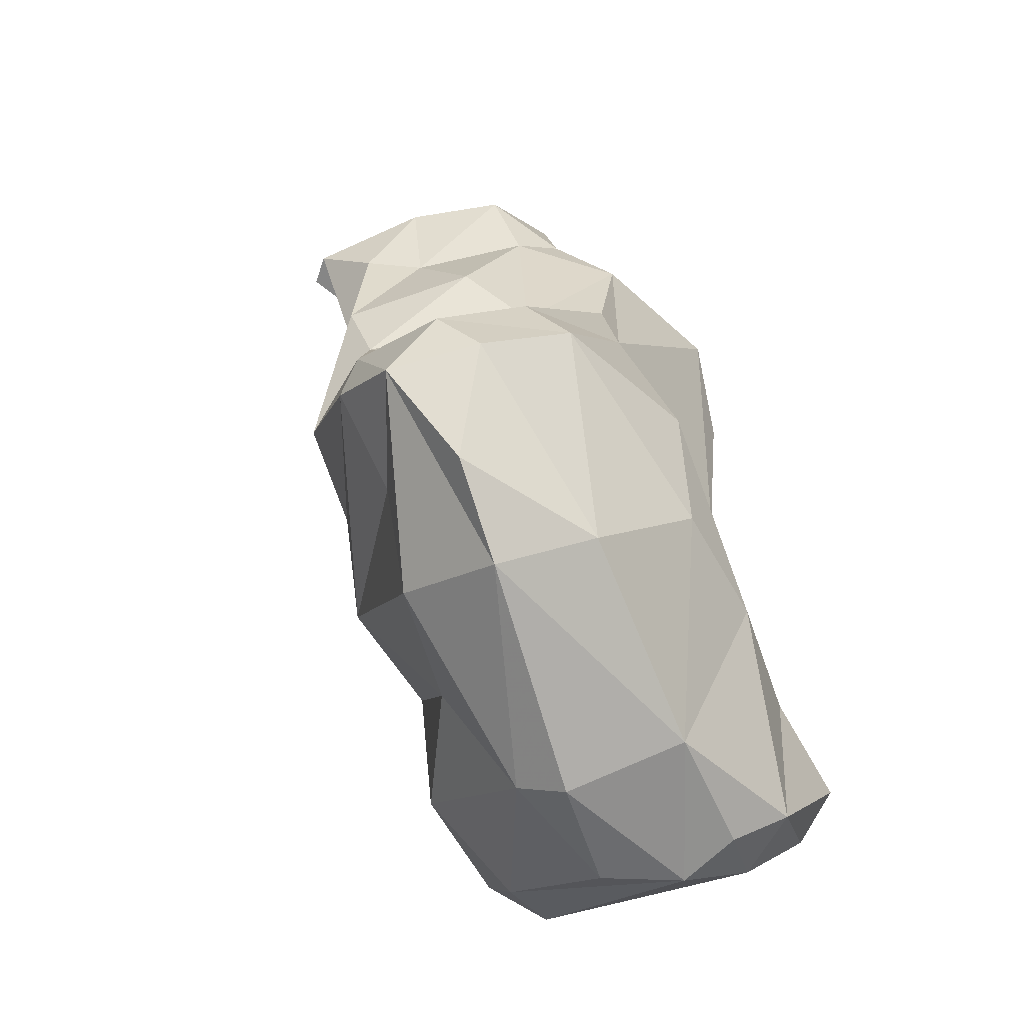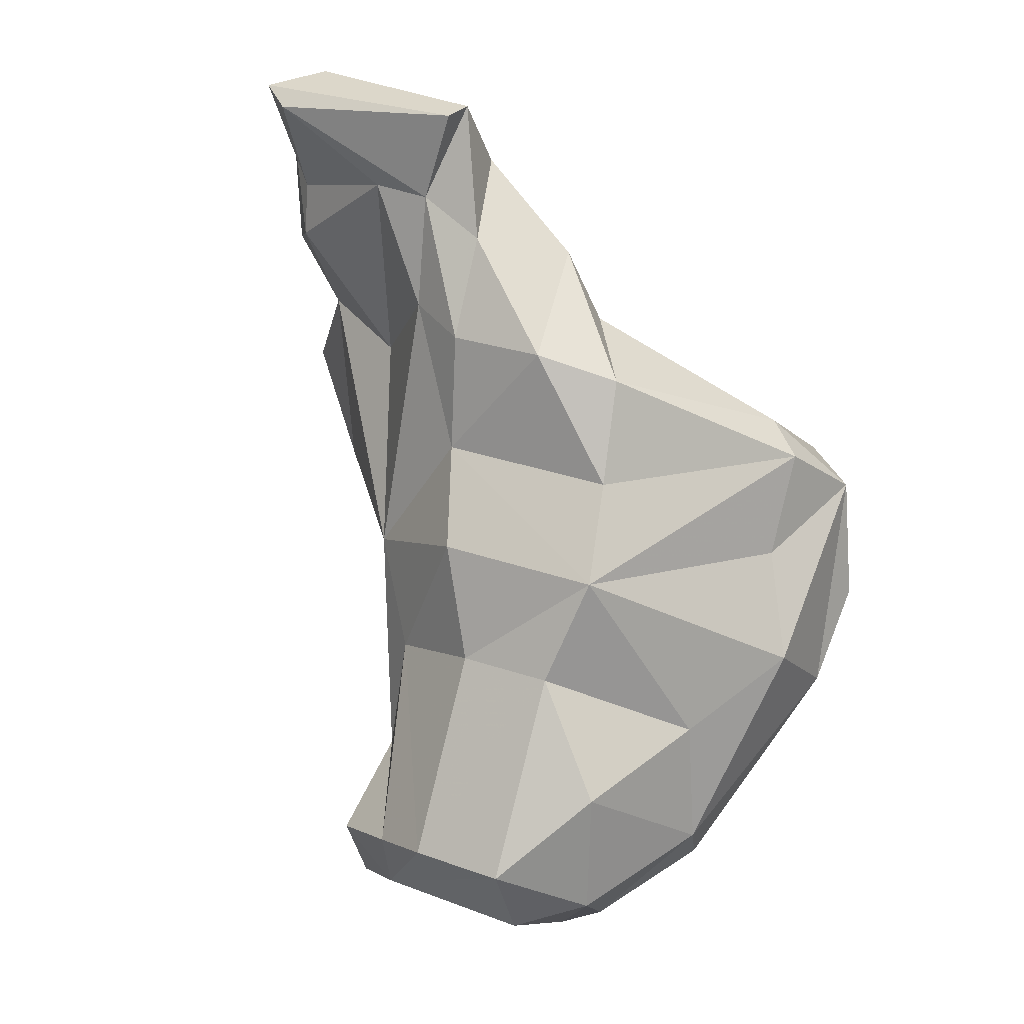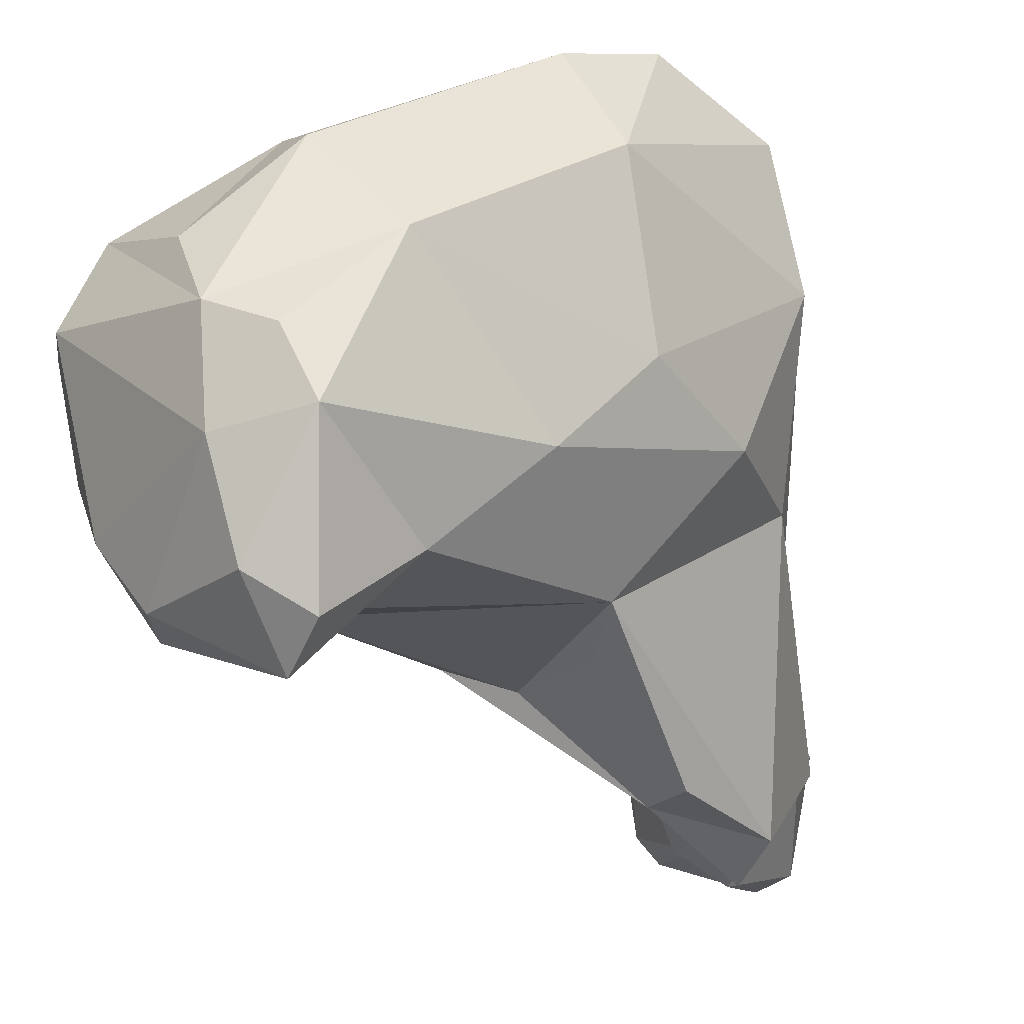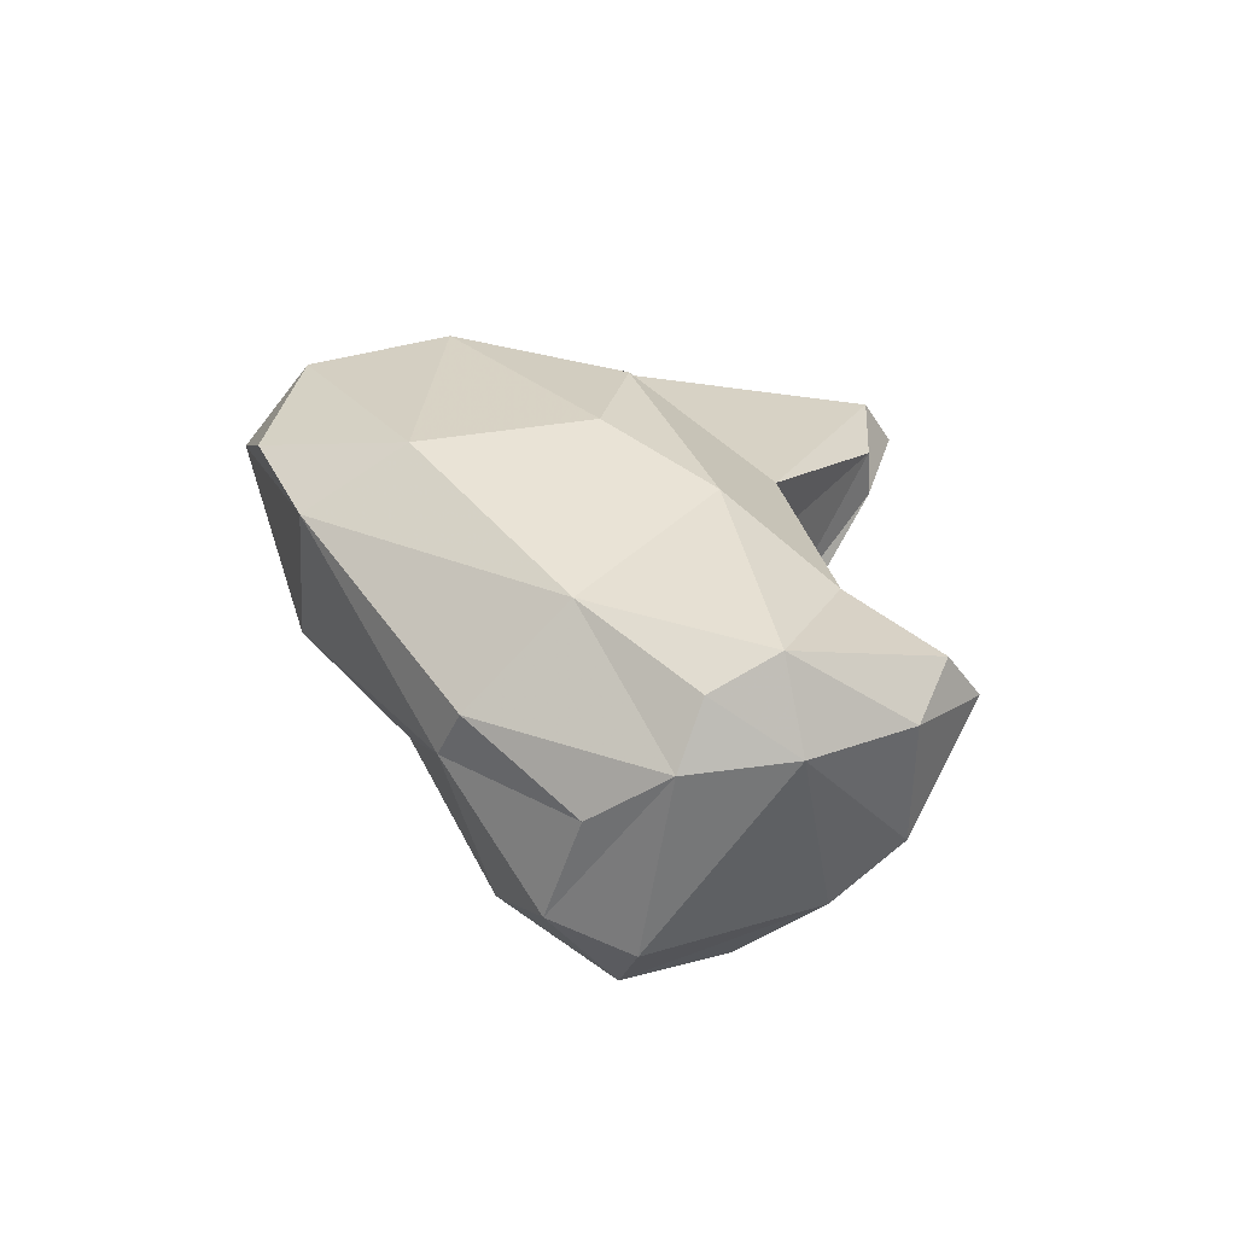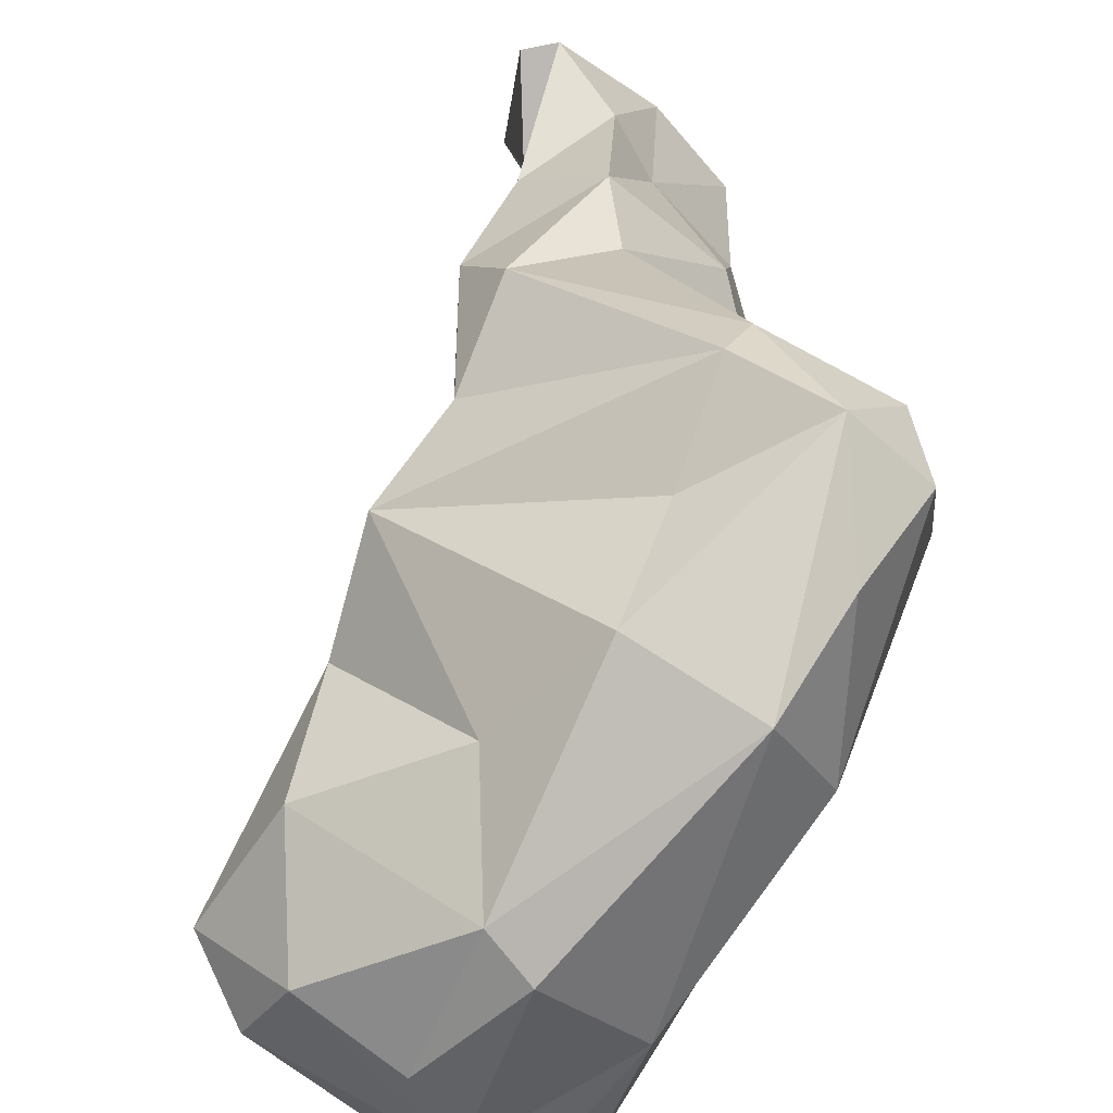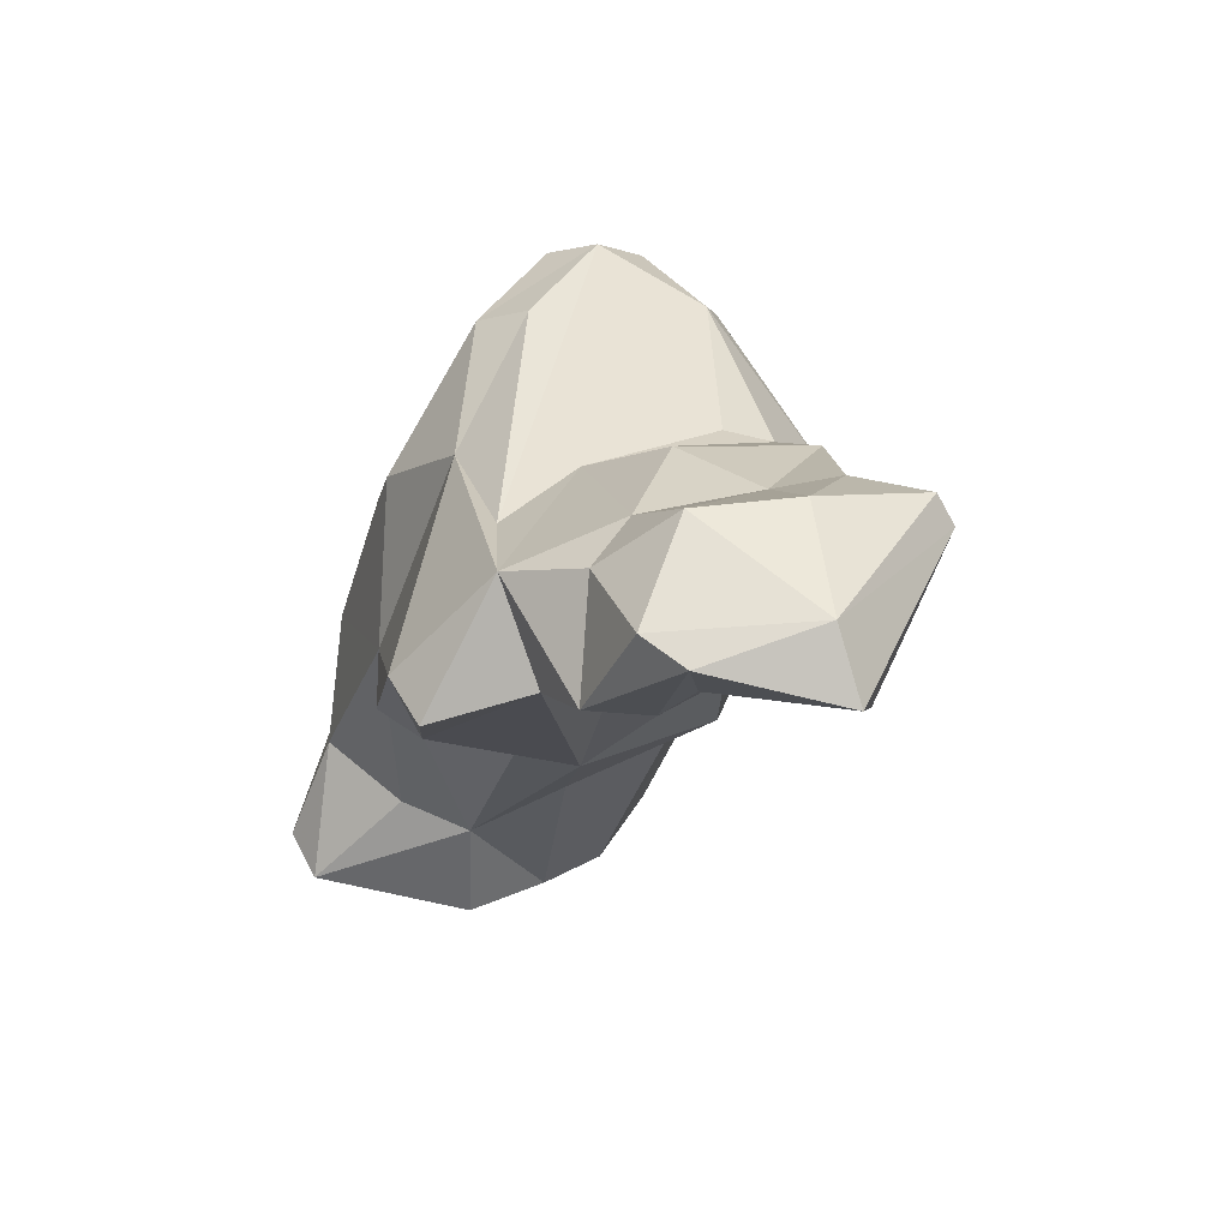
<metadata>
{"format":"obj","ext":"obj","renderer":"f3d","projection":"perspective","resolution":1024,"background":"white","views":[{"elev":-17.5,"azim":53.9,"up":"+Y"},{"elev":-18.1,"azim":-55.1,"up":"+Y"},{"elev":-30.2,"azim":52.8,"up":"+Z"},{"elev":-49.6,"azim":97.2,"up":"+Y"},{"elev":55.4,"azim":33.6,"up":"+Z"},{"elev":64.7,"azim":-141.0,"up":"+Y"}]}
</metadata>
<code>
v 284 286.7 77.05
v 283.8 287.9 76.32
v 285.9 284.9 84.3
v 288.3 288.6 73.89
v 287.6 282.6 81.89
v 286.9 285.7 84.51
v 287.2 283.7 79.6
v 288.5 285.6 74.65
v 285.9 289 77.67
v 289.4 278.8 80.24
v 289.2 276.8 82.25
v 289.2 287.9 80.9
v 291.1 284.8 72.21
v 288.7 280.6 83.76
v 290.2 288.6 73.88
v 289.7 284.6 83.73
v 293.7 270.5 75.19
v 289.4 283.8 73.87
v 290.1 275.5 85.76
v 291.4 268.7 80.31
v 291.4 273 80.54
v 292.7 278.9 76.18
v 291.7 288.4 78
v 291.4 284.2 81.98
v 292.4 274.6 88.06
v 294.8 265.9 75.6
v 293.4 264.4 79.82
v 293.1 282.2 72.74
v 294.2 256.7 76.85
v 293.4 286.2 75.56
v 294 278.3 86.27
v 293.3 270.6 86.79
v 295 257.6 74.33
v 292 280.6 86.05
v 296.1 258.3 84.23
v 296.8 276.4 70.83
v 294.1 263.1 83.36
v 295.3 282.4 82.12
v 296.2 284.2 74.43
v 296.3 258.7 71.32
v 293.2 266.5 86.11
v 297.4 262.5 72.92
v 295.6 281.2 69.78
v 293.7 285.6 78.02
v 295.9 277.7 85.79
v 296.7 256.2 73.56
v 298.8 254.6 82.21
v 294.8 255.4 80.4
v 295.4 272.3 74.21
v 298.1 279.8 80.76
v 298.2 257.1 70.94
v 297.5 253.9 79.46
v 302.5 264.8 89.88
v 298.7 276.4 70.7
v 300.2 262.7 72.11
v 303.4 255.6 73.77
v 304 254.9 77.56
v 300.6 273 91.77
v 299.2 272.2 73.68
v 297.7 280.8 70.57
v 300.2 261.8 86.52
v 302.4 254.9 80.53
v 298.5 280.8 76.96
v 303 257.2 70.31
v 300.5 274.7 90.91
v 302.6 277.5 79.29
v 301.4 269.2 90.02
v 304.5 276.9 85.66
v 301.7 259.7 68.3
v 304.7 257.6 83.94
v 305.6 273.3 78.67
v 302.2 270.7 74.06
v 302.9 257.9 84.94
v 306.1 265.6 75.74
v 303.7 259.3 69.21
v 307.2 265 89.02
v 306.2 257.4 74.07
v 304.1 262.5 72.24
v 305.7 256.4 76.48
v 304.5 272.7 92.18
v 305.2 275 90.35
v 307.2 259.5 80.19
v 306.4 275.4 84.82
v 307 273.6 89.57
v 307.1 268.6 79.45
v 307.3 268.8 90.72
v 308.6 266.4 85.33
g foo
f 47 48 52
f 52 48 46
f 46 48 29
f 46 29 33
f 40 46 33
f 51 46 40
f 47 52 57
f 57 52 56
f 52 46 56
f 56 46 51
f 51 40 69
f 62 47 57
f 56 51 64
f 64 51 69
f 75 64 69
f 79 56 77
f 79 57 56
f 77 56 64
f 77 64 75
f 37 48 35
f 48 37 29
f 47 35 48
f 40 33 42
f 73 35 47
f 73 47 62
f 42 69 40
f 55 69 42
f 70 73 62
f 69 55 78
f 70 62 57
f 78 75 69
f 82 70 57
f 79 82 57
f 79 77 82
f 77 78 74
f 77 75 78
f 82 77 74
f 37 27 29
f 26 29 27
f 61 37 35
f 33 29 26
f 33 26 42
f 73 61 35
f 70 76 73
f 82 76 70
f 74 85 82
f 37 41 27
f 27 41 20
f 27 20 26
f 26 20 17
f 37 61 41
f 41 61 53
f 26 17 42
f 42 17 49
f 42 49 72
f 42 72 55
f 61 73 53
f 73 76 53
f 72 78 55
f 78 72 74
f 76 82 87
f 82 85 87
f 41 21 20
f 41 32 21
f 21 17 20
f 67 41 53
f 36 49 17
f 59 49 54
f 54 49 36
f 72 49 59
f 72 59 54
f 71 72 66
f 76 80 53
f 76 86 80
f 71 74 72
f 85 83 87
f 85 71 83
f 71 85 74
f 87 86 76
f 19 11 21
f 21 11 10
f 32 25 19
f 21 32 19
f 21 10 17
f 22 17 10
f 58 32 41
f 58 25 32
f 17 22 28
f 67 58 41
f 36 17 28
f 36 28 43
f 54 36 60
f 36 43 60
f 80 67 53
f 80 58 67
f 72 54 60
f 60 66 72
f 86 84 80
f 83 71 66
f 84 86 87
f 87 83 84
f 11 19 14
f 10 11 5
f 11 14 5
f 10 5 7
f 14 19 34
f 10 7 22
f 22 7 18
f 19 25 34
f 34 25 31
f 31 25 65
f 22 18 28
f 28 18 13
f 25 58 65
f 31 65 45
f 31 38 34
f 31 50 38
f 31 45 50
f 28 39 43
f 28 13 39
f 63 39 50
f 45 65 63
f 50 45 63
f 60 43 39
f 39 66 60
f 39 63 66
f 65 58 80
f 63 65 81
f 63 68 66
f 65 80 81
f 63 81 68
f 81 80 84
f 81 84 83
f 68 81 83
f 83 66 68
f 2 1 3
f 5 3 1
f 7 5 1
f 3 5 6
f 7 1 8
f 8 1 2
f 5 14 6
f 8 2 4
f 16 14 34
f 14 16 6
f 18 7 8
f 8 4 18
f 16 34 24
f 13 18 4
f 15 13 4
f 30 13 15
f 24 34 38
f 44 24 38
f 30 44 39
f 39 13 30
f 44 38 50
f 44 50 39
f 3 6 9
f 2 3 9
f 9 6 12
f 9 4 2
f 12 6 16
f 4 9 15
f 9 12 23
f 15 9 23
f 12 16 24
f 23 12 24
f 23 24 44
f 23 44 30
f 23 30 15
g

</code>
